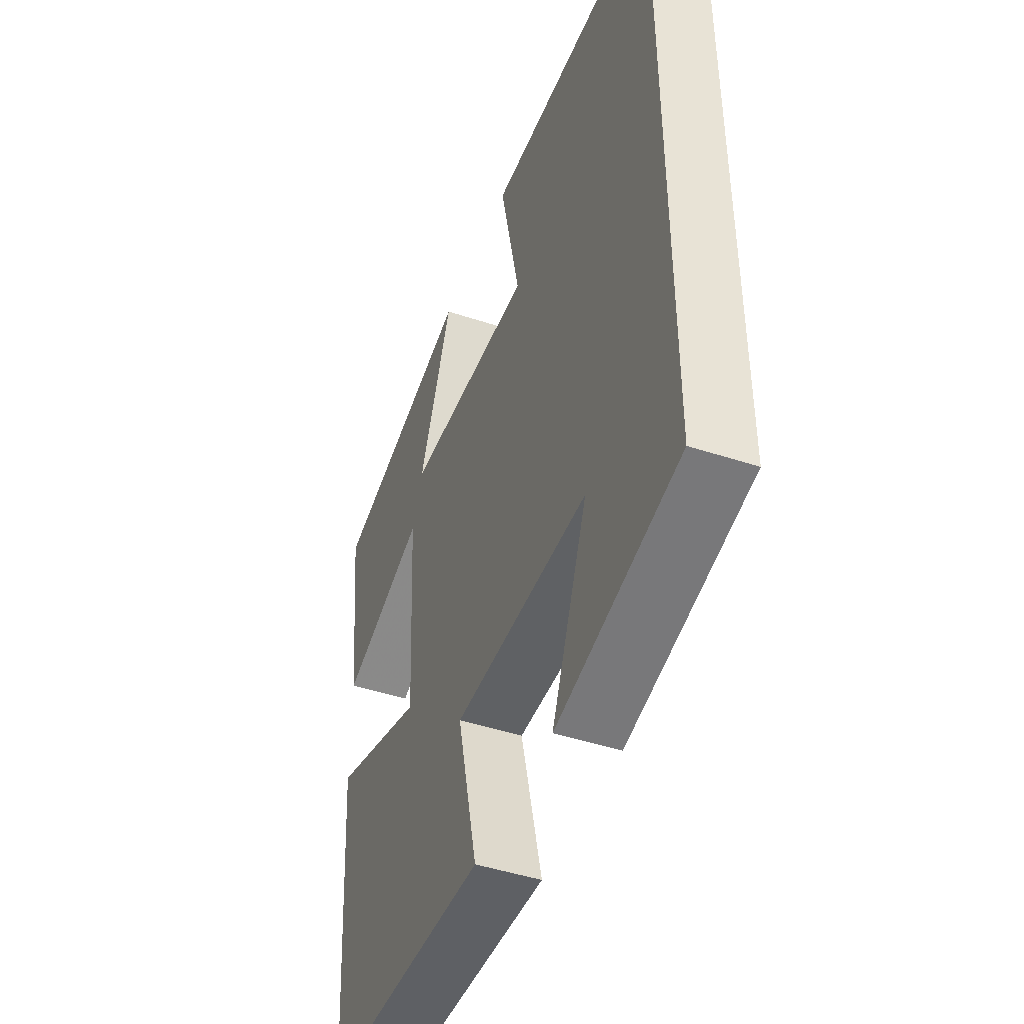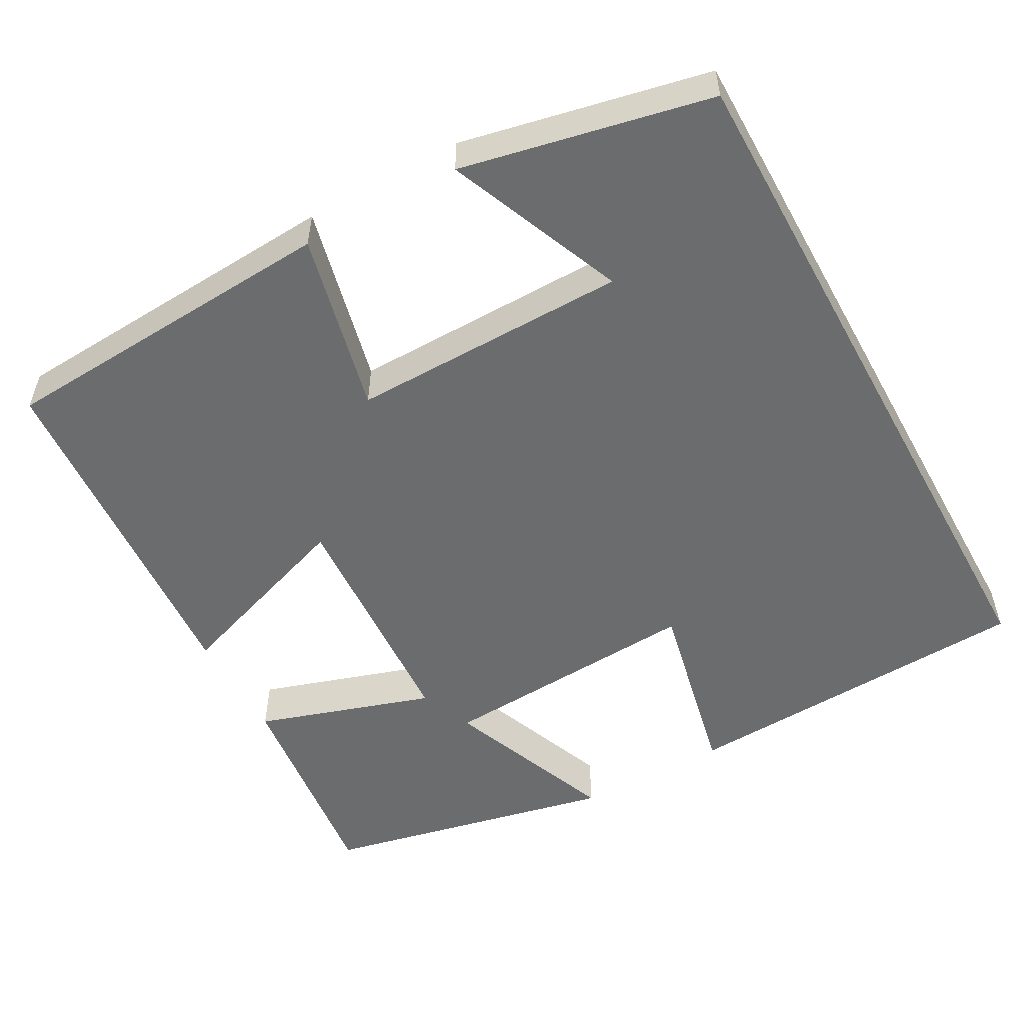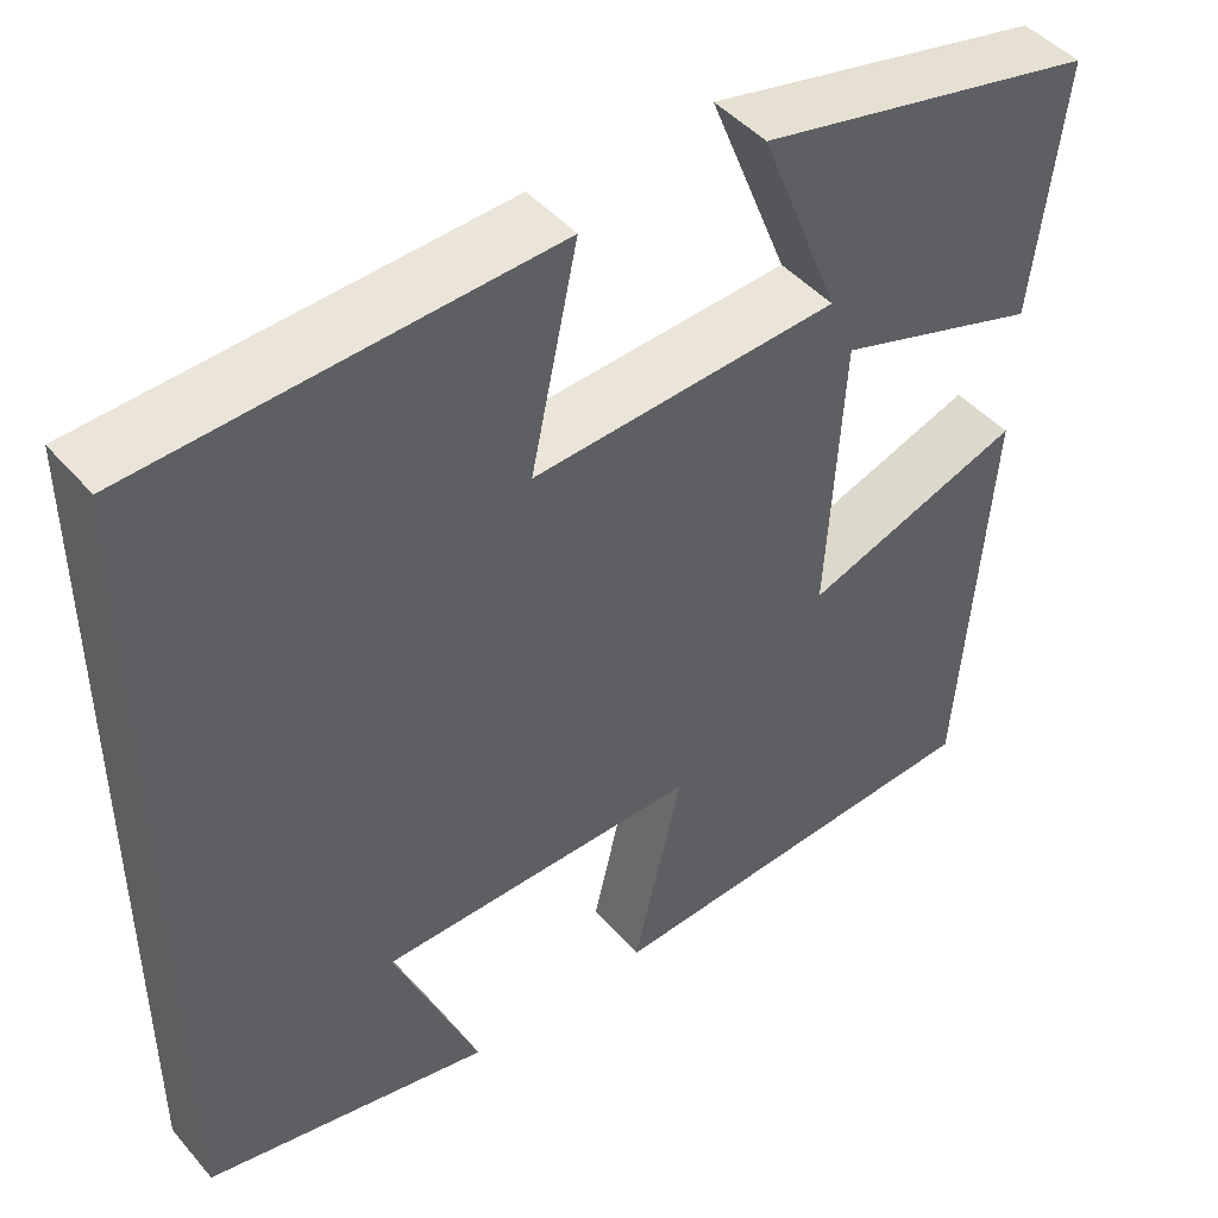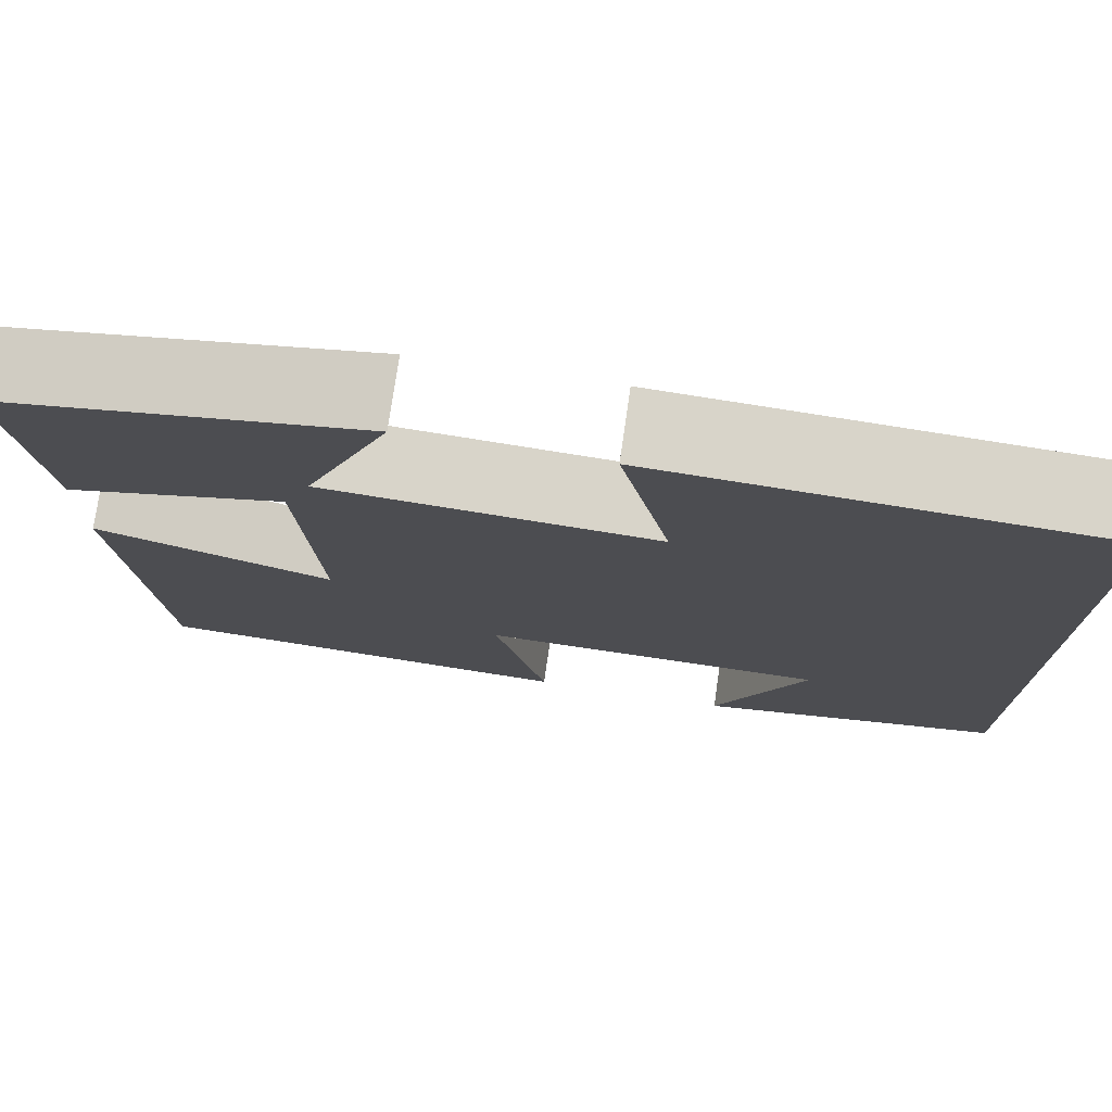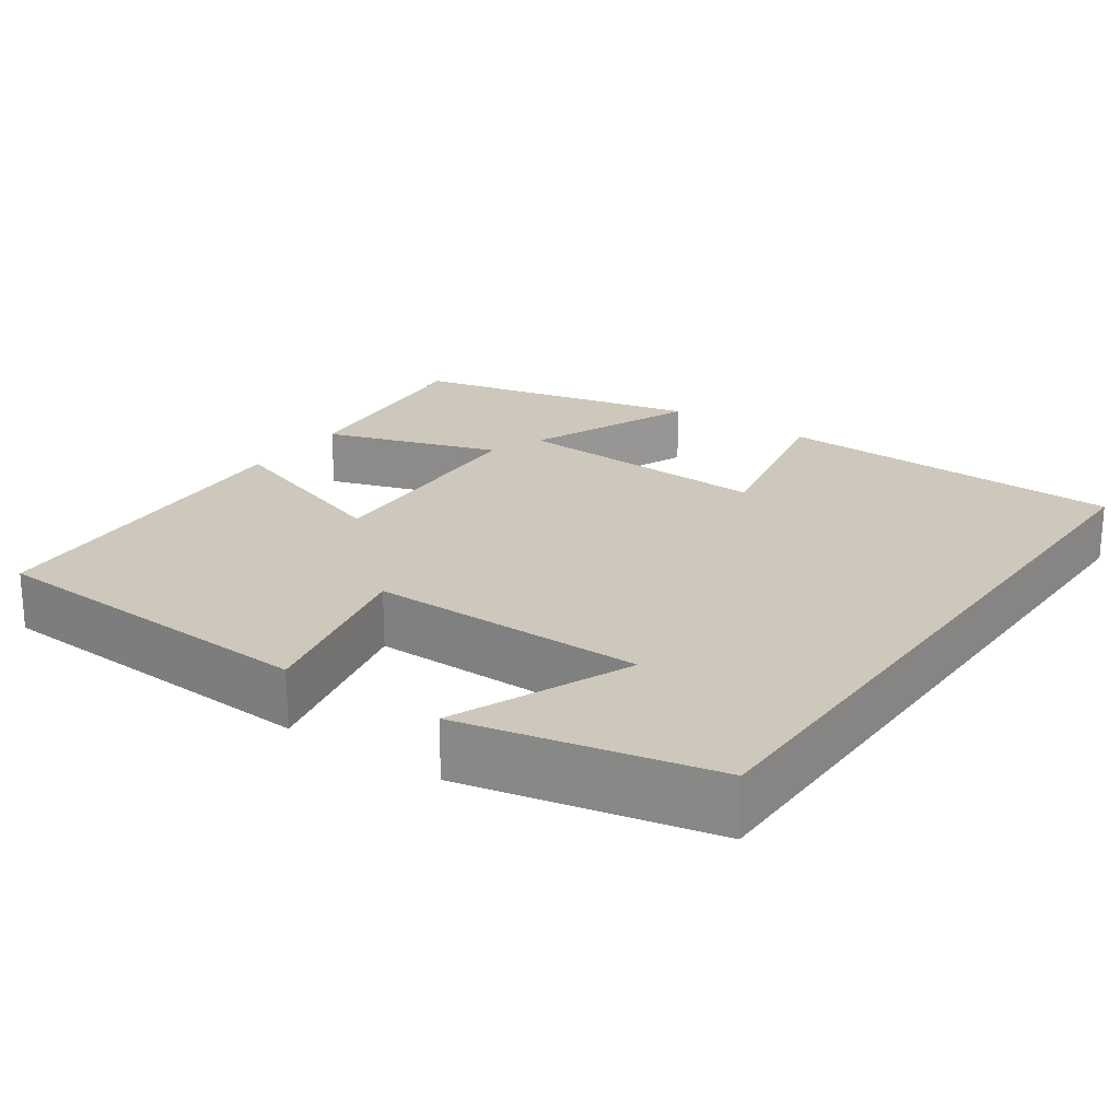
<metadata>
{"format":"obj","ext":"obj","renderer":"f3d","projection":"perspective","resolution":1024,"background":"white","views":[{"elev":-46.1,"azim":-110.7,"up":"+Z"},{"elev":-53.6,"azim":-151.1,"up":"+Y"},{"elev":45.7,"azim":-38.1,"up":"+Z"},{"elev":76.1,"azim":-171.8,"up":"+Z"},{"elev":21.8,"azim":-145.1,"up":"+Y"}]}
</metadata>
<code>
v 0.467 0.07 -0.473
v 0.026 0.07 -0.5
v 0.08 0.07 -0.269
v -0.276 0.07 -0.273
v -0.182 0.07 -0.5
v -0.5 0.07 -0.433
v -0.5 0.07 0.477
v -0.043 0.07 0.5
v -0.095 0.07 0.259
v 0.245 0.07 0.279
v 0.157 0.07 0.5
v 0.533 0.07 0.418
v 0.5 0.07 0.135
v 0.274 0.07 0.208
v 0.256 0.07 -0.104
v 0.5 0.07 -0.019
v 0.467 0 -0.473
v 0.026 0 -0.5
v 0.08 0 -0.269
v -0.276 0 -0.273
v -0.182 0 -0.5
v -0.5 0 -0.433
v -0.5 0 0.477
v -0.043 0 0.5
v -0.095 0 0.259
v 0.245 0 0.279
v 0.157 0 0.5
v 0.533 0 0.418
v 0.5 0 0.135
v 0.274 0 0.208
v 0.256 0 -0.104
v 0.5 0 -0.019
f 15 16 1 2
f 14 15 2 3
f 11 12 13 14
f 10 11 14
f 9 10 14 3
f 6 7 8 9
f 4 5 6
f 4 6 9
f 3 4 9
f 18 17 32 31
f 19 18 31 30
f 30 29 28 27
f 30 27 26
f 19 30 26 25
f 25 24 23 22
f 22 21 20
f 25 22 20
f 25 20 19
f 1 17 18 2
f 2 18 19 3
f 3 19 20 4
f 4 20 21 5
f 5 21 22 6
f 6 22 23 7
f 7 23 24 8
f 8 24 25 9
f 9 25 26 10
f 10 26 27 11
f 11 27 28 12
f 12 28 29 13
f 13 29 30 14
f 14 30 31 15
f 15 31 32 16
f 16 32 17 1

</code>
